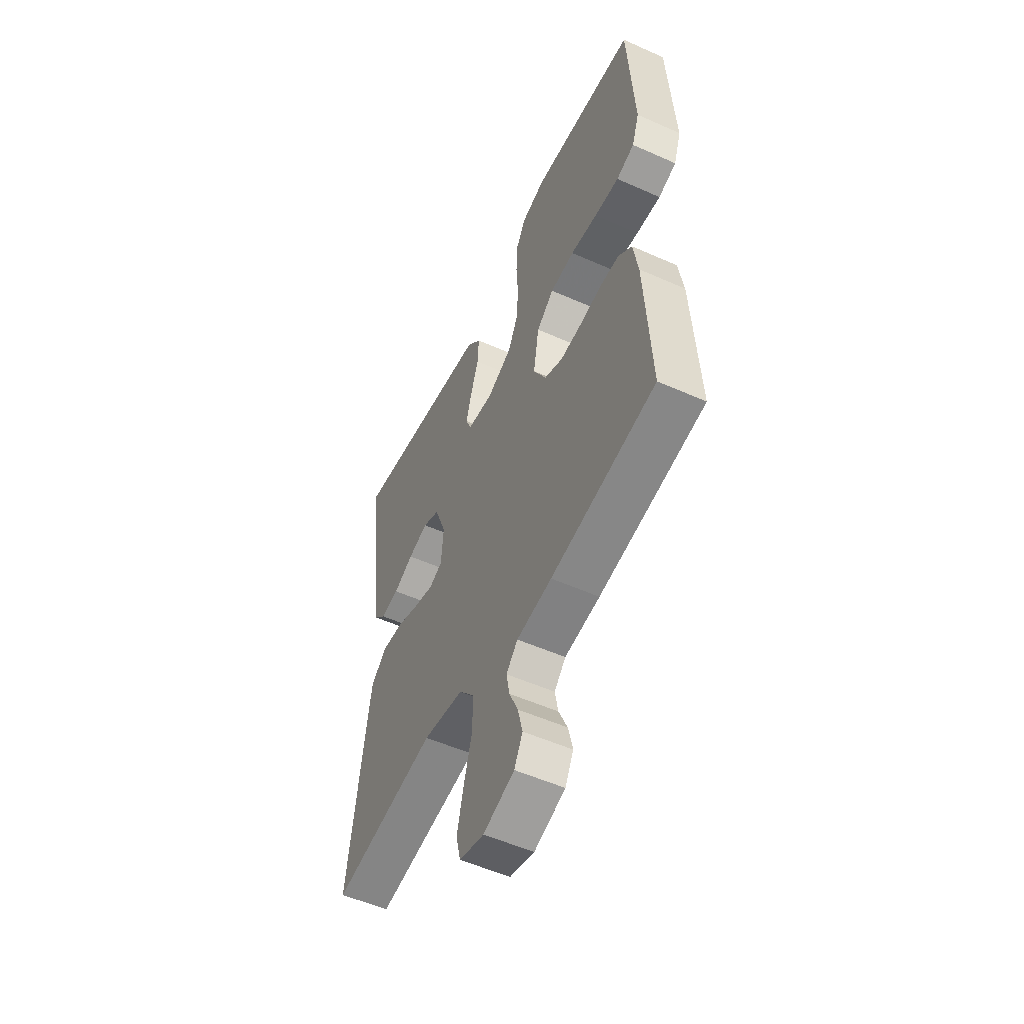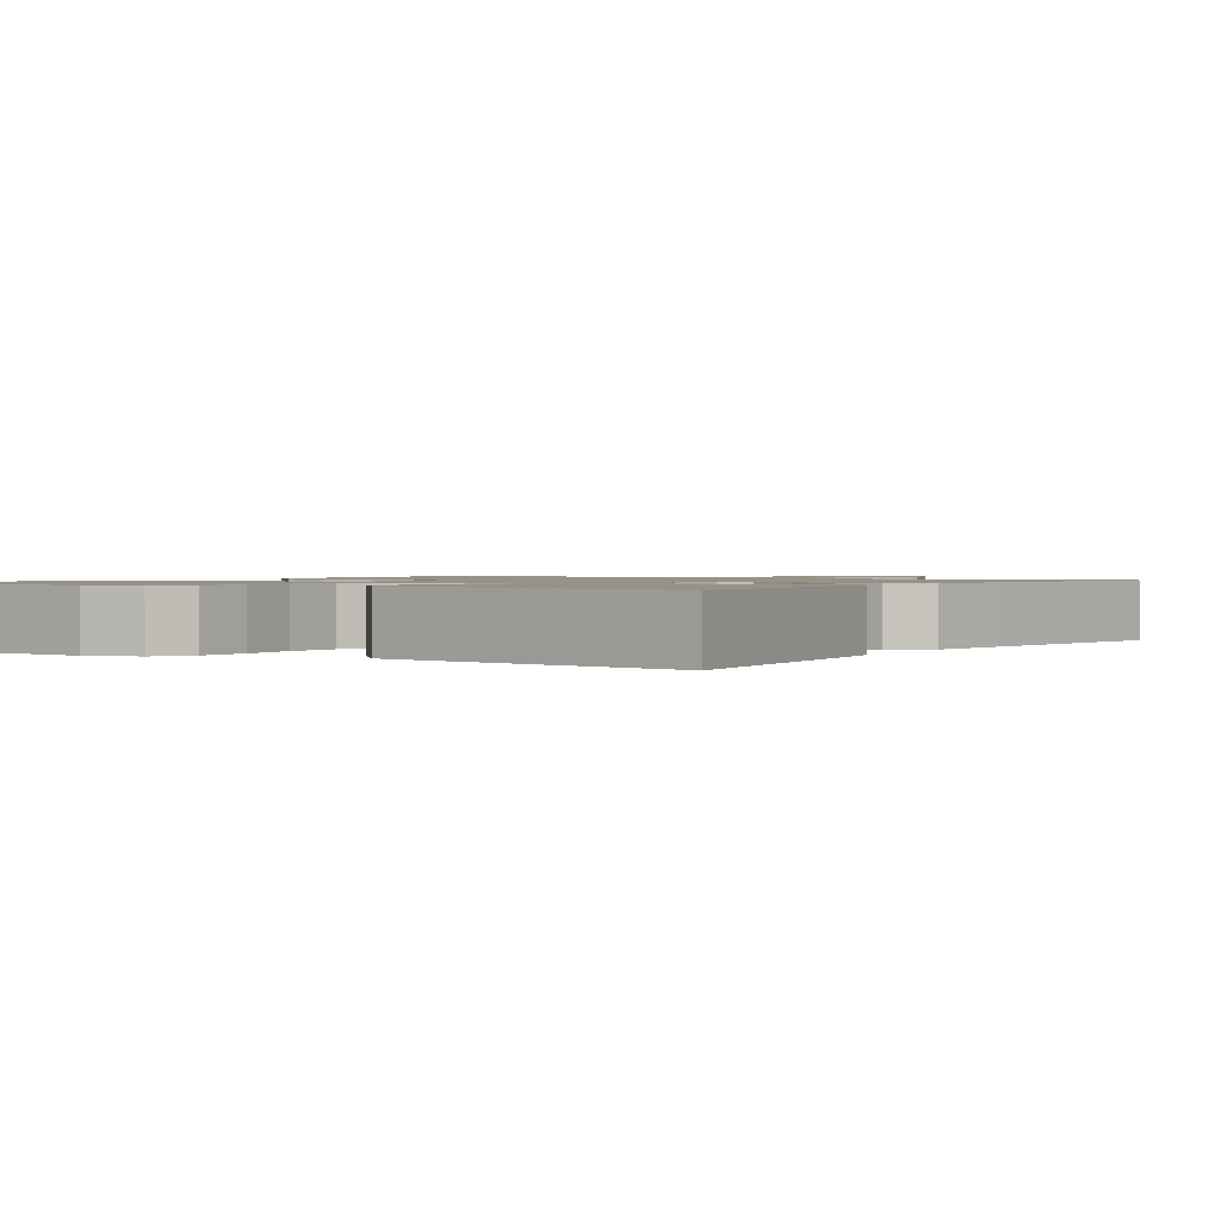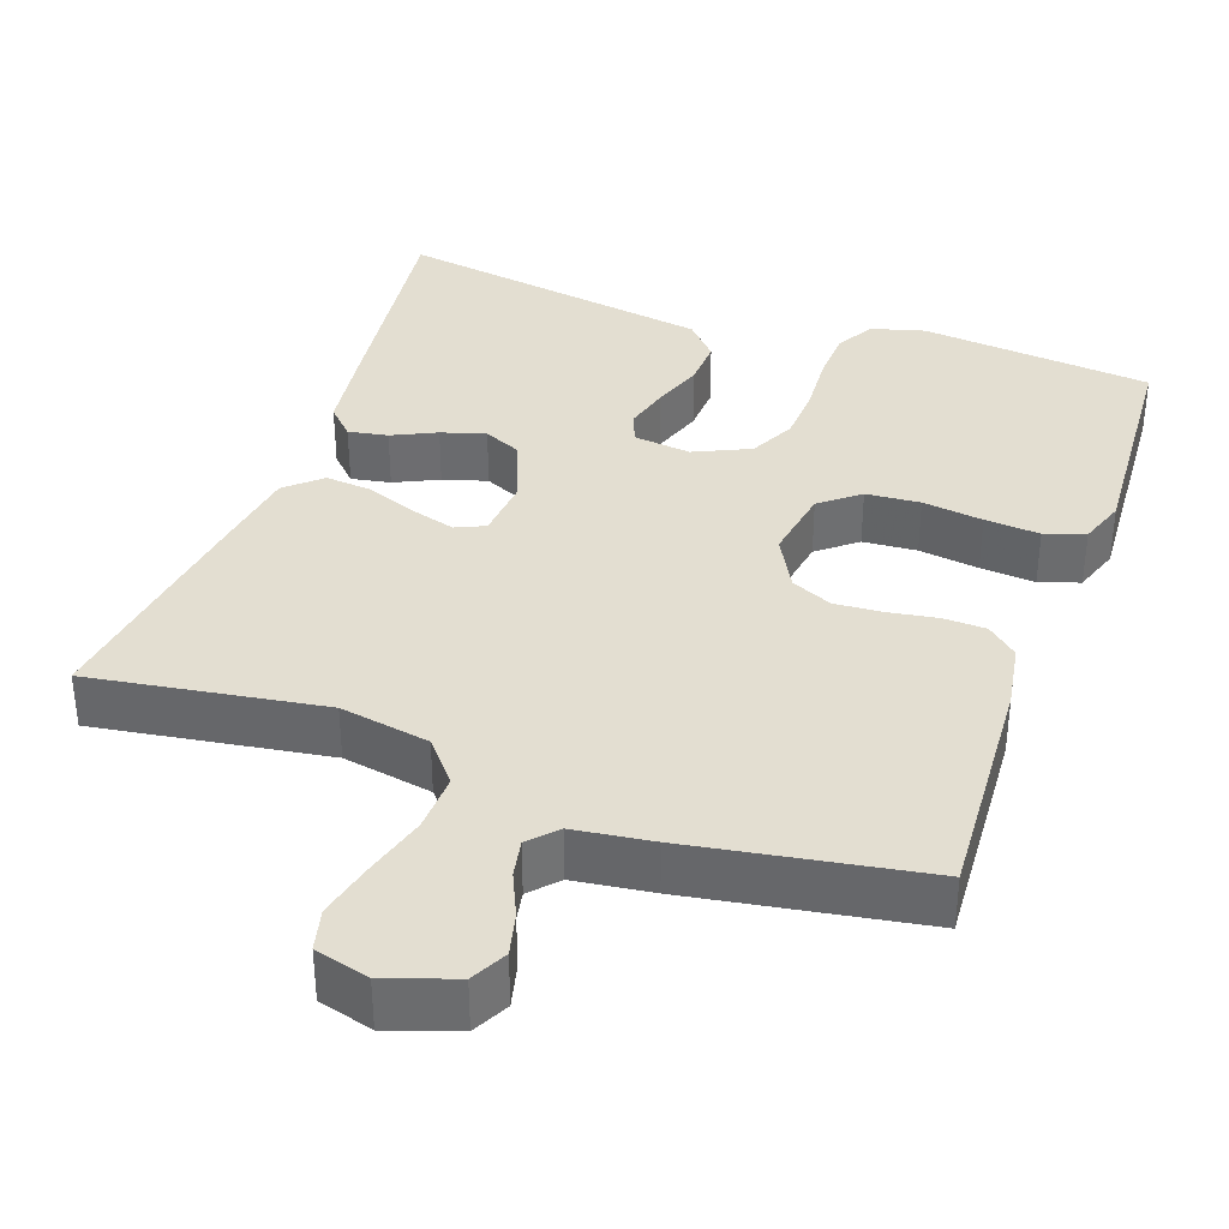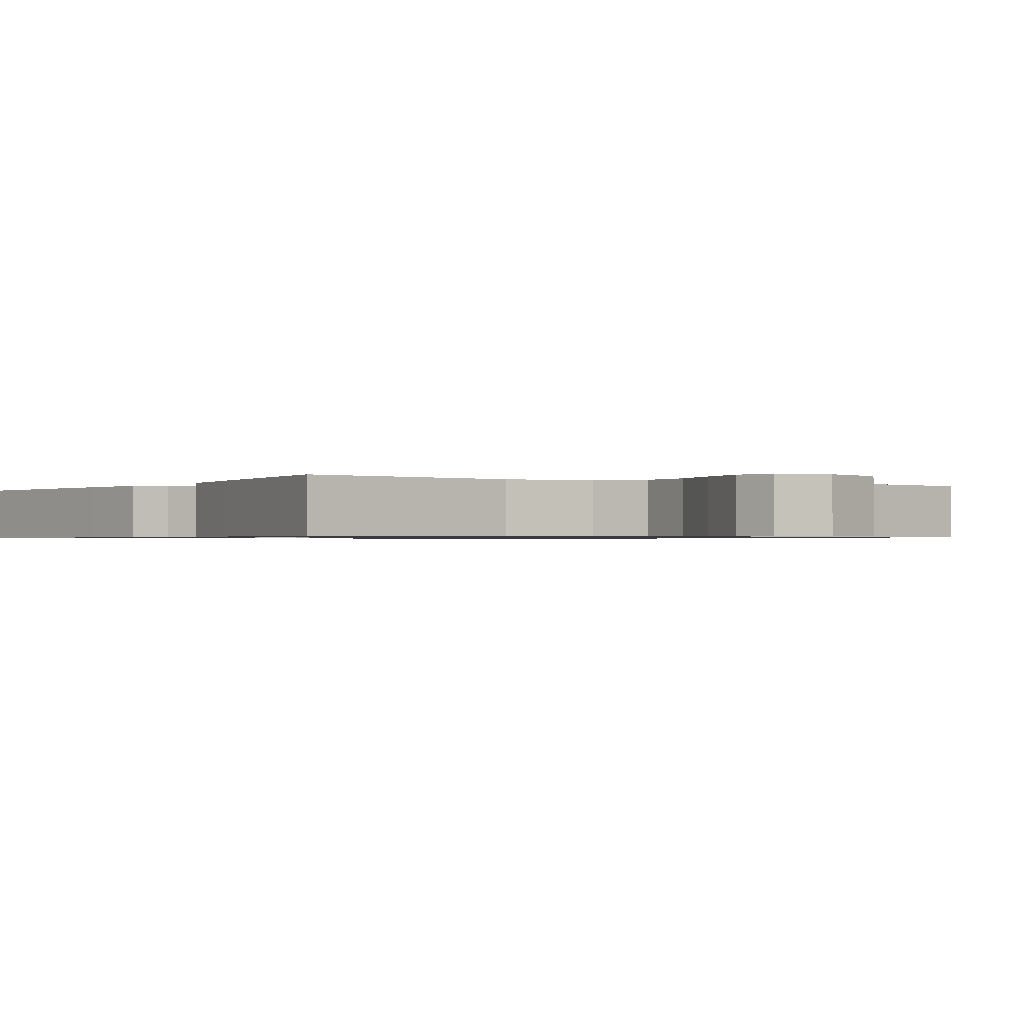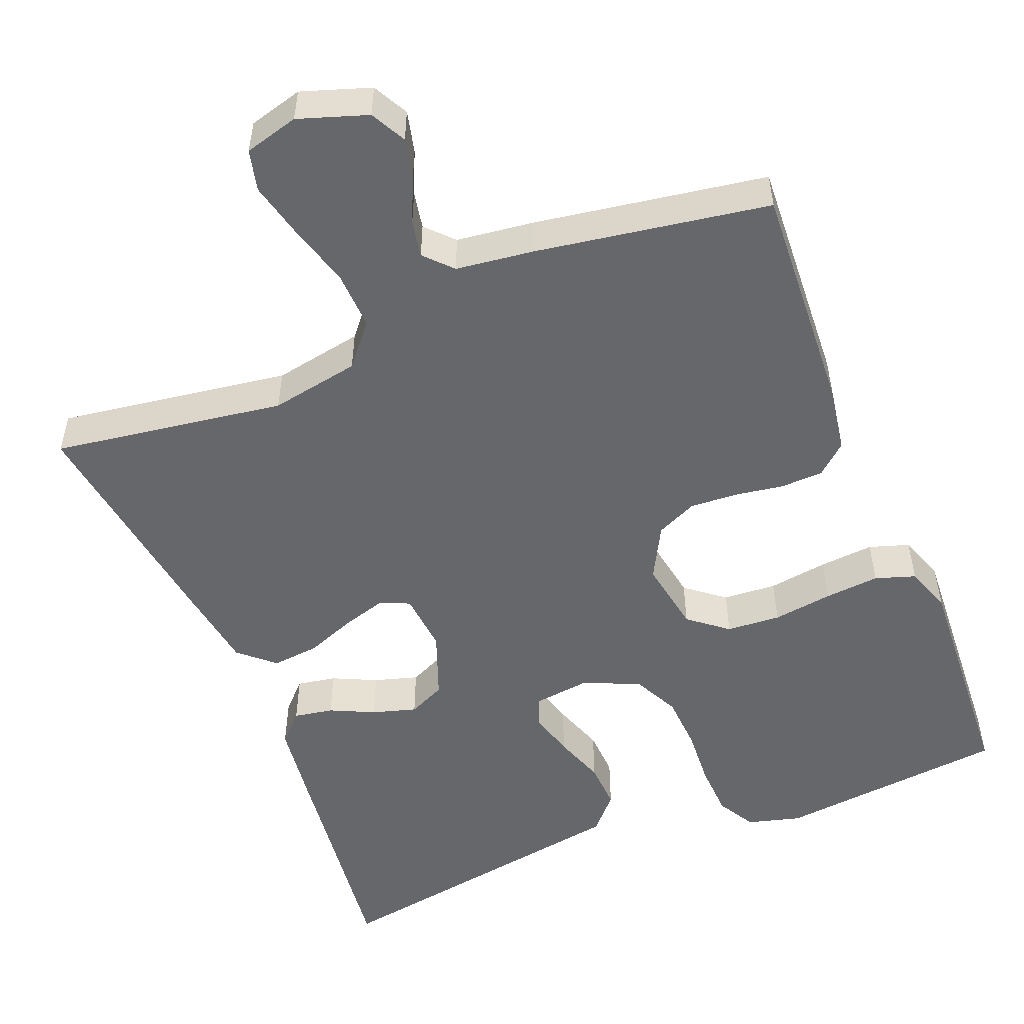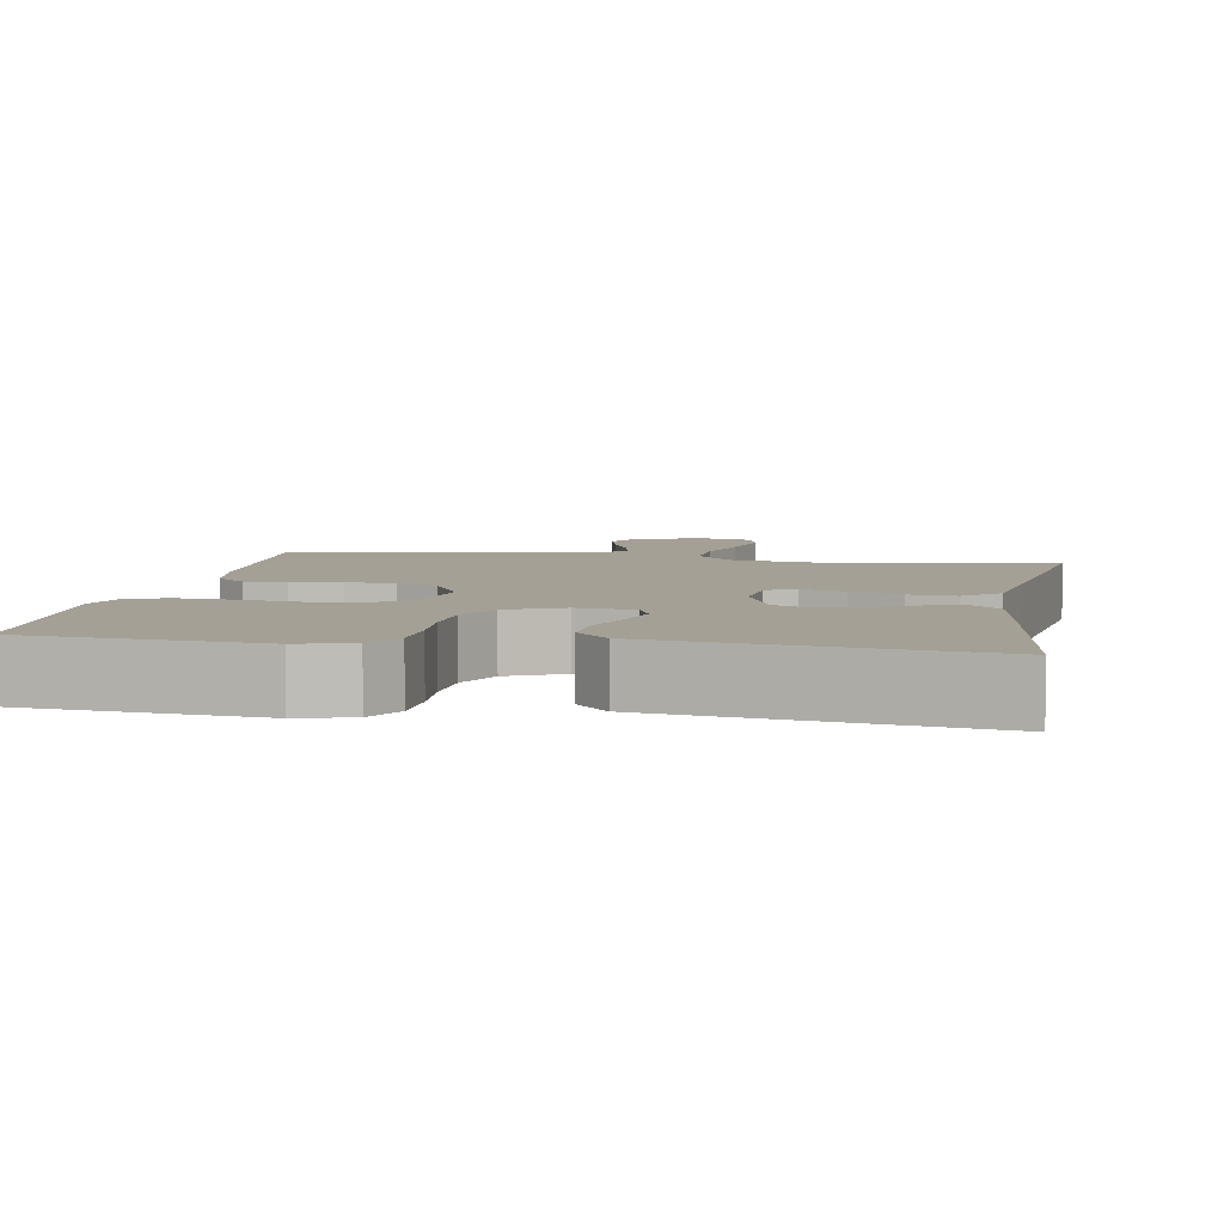
<metadata>
{"format":"obj","ext":"obj","renderer":"f3d","projection":"perspective","resolution":1024,"background":"white","views":[{"elev":-53.6,"azim":-115.4,"up":"+Z"},{"elev":1.2,"azim":32.5,"up":"+Y"},{"elev":36.3,"azim":-160.6,"up":"+Y"},{"elev":-0.8,"azim":146.8,"up":"+Y"},{"elev":-52.2,"azim":-158.0,"up":"+Y"},{"elev":5.8,"azim":9.8,"up":"+Y"}]}
</metadata>
<code>
v 0.5 0.07 -0.5
v 0.2 0.07 -0.455
v 0.084 0.07 -0.476
v 0.039 0.07 -0.53
v 0.042 0.07 -0.605
v 0.065 0.07 -0.685
v 0.083 0.07 -0.759
v 0.07 0.07 -0.812
v 0 0.07 -0.831
v -0.089 0.07 -0.801
v -0.113 0.07 -0.755
v -0.1 0.07 -0.701
v -0.075 0.07 -0.645
v -0.066 0.07 -0.597
v -0.099 0.07 -0.562
v -0.2 0.07 -0.549
v -0.5 0.07 -0.5
v -0.483 0.07 -0.2
v -0.469 0.07 -0.115
v -0.43 0.07 -0.081
v -0.375 0.07 -0.079
v -0.312 0.07 -0.089
v -0.25 0.07 -0.093
v -0.197 0.07 -0.069
v -0.16 0.07 0
v -0.176 0.07 0.095
v -0.226 0.07 0.135
v -0.296 0.07 0.14
v -0.374 0.07 0.129
v -0.445 0.07 0.123
v -0.497 0.07 0.14
v -0.518 0.07 0.2
v -0.5 0.07 0.5
v -0.2 0.07 0.531
v -0.131 0.07 0.512
v -0.103 0.07 0.463
v -0.1 0.07 0.394
v -0.105 0.07 0.318
v -0.101 0.07 0.245
v -0.072 0.07 0.186
v 0 0.07 0.153
v 0.074 0.07 0.162
v 0.09 0.07 0.201
v 0.074 0.07 0.26
v 0.051 0.07 0.326
v 0.048 0.07 0.388
v 0.089 0.07 0.433
v 0.2 0.07 0.451
v 0.5 0.07 0.5
v 0.463 0.07 0.2
v 0.449 0.07 0.092
v 0.414 0.07 0.056
v 0.363 0.07 0.065
v 0.306 0.07 0.092
v 0.249 0.07 0.109
v 0.201 0.07 0.087
v 0.168 0.07 0
v 0.175 0.07 -0.078
v 0.213 0.07 -0.095
v 0.27 0.07 -0.078
v 0.335 0.07 -0.053
v 0.396 0.07 -0.047
v 0.441 0.07 -0.087
v 0.458 0.07 -0.2
v 0.5 0 -0.5
v 0.2 0 -0.455
v 0.084 0 -0.476
v 0.039 0 -0.53
v 0.042 0 -0.605
v 0.065 0 -0.685
v 0.083 0 -0.759
v 0.07 0 -0.812
v 0 0 -0.831
v -0.089 0 -0.801
v -0.113 0 -0.755
v -0.1 0 -0.701
v -0.075 0 -0.645
v -0.066 0 -0.597
v -0.099 0 -0.562
v -0.2 0 -0.549
v -0.5 0 -0.5
v -0.483 0 -0.2
v -0.469 0 -0.115
v -0.43 0 -0.081
v -0.375 0 -0.079
v -0.312 0 -0.089
v -0.25 0 -0.093
v -0.197 0 -0.069
v -0.16 0 0
v -0.176 0 0.095
v -0.226 0 0.135
v -0.296 0 0.14
v -0.374 0 0.129
v -0.445 0 0.123
v -0.497 0 0.14
v -0.518 0 0.2
v -0.5 0 0.5
v -0.2 0 0.531
v -0.131 0 0.512
v -0.103 0 0.463
v -0.1 0 0.394
v -0.105 0 0.318
v -0.101 0 0.245
v -0.072 0 0.186
v 0 0 0.153
v 0.074 0 0.162
v 0.09 0 0.201
v 0.074 0 0.26
v 0.051 0 0.326
v 0.048 0 0.388
v 0.089 0 0.433
v 0.2 0 0.451
v 0.5 0 0.5
v 0.463 0 0.2
v 0.449 0 0.092
v 0.414 0 0.056
v 0.363 0 0.065
v 0.306 0 0.092
v 0.249 0 0.109
v 0.201 0 0.087
v 0.168 0 0
v 0.175 0 -0.078
v 0.213 0 -0.095
v 0.27 0 -0.078
v 0.335 0 -0.053
v 0.396 0 -0.047
v 0.441 0 -0.087
v 0.458 0 -0.2
f 63 64 1 2
f 60 61 62 63
f 59 60 63 2
f 58 59 2 3
f 57 58 3 4
f 51 52 53 54
f 51 54 55
f 48 49 50 51
f 48 51 55
f 47 48 55 56
f 44 45 46 47
f 43 44 47 56
f 35 36 37 38
f 35 38 39
f 34 35 39
f 33 34 39
f 32 33 39 40
f 28 29 30 31
f 28 31 32 40
f 19 20 21 22
f 19 22 23
f 18 19 23
f 15 16 17 18
f 15 18 23 24
f 10 11 12 13
f 10 13 14
f 9 10 14
f 8 9 14
f 5 6 7 8
f 5 8 14
f 4 5 14 15
f 42 43 56 57
f 41 42 57 4
f 27 28 40 41
f 26 27 41
f 25 26 41 4
f 4 15 24 25
f 66 65 128 127
f 127 126 125 124
f 66 127 124 123
f 67 66 123 122
f 68 67 122 121
f 118 117 116 115
f 119 118 115
f 115 114 113 112
f 119 115 112
f 120 119 112 111
f 111 110 109 108
f 120 111 108 107
f 102 101 100 99
f 103 102 99
f 103 99 98
f 103 98 97
f 104 103 97 96
f 95 94 93 92
f 104 96 95 92
f 86 85 84 83
f 87 86 83
f 87 83 82
f 82 81 80 79
f 88 87 82 79
f 77 76 75 74
f 78 77 74
f 78 74 73
f 78 73 72
f 72 71 70 69
f 78 72 69
f 79 78 69 68
f 121 120 107 106
f 68 121 106 105
f 105 104 92 91
f 105 91 90
f 68 105 90 89
f 89 88 79 68
f 1 65 66 2
f 2 66 67 3
f 3 67 68 4
f 4 68 69 5
f 5 69 70 6
f 6 70 71 7
f 7 71 72 8
f 8 72 73 9
f 9 73 74 10
f 10 74 75 11
f 11 75 76 12
f 12 76 77 13
f 13 77 78 14
f 14 78 79 15
f 15 79 80 16
f 16 80 81 17
f 17 81 82 18
f 18 82 83 19
f 19 83 84 20
f 20 84 85 21
f 21 85 86 22
f 22 86 87 23
f 23 87 88 24
f 24 88 89 25
f 25 89 90 26
f 26 90 91 27
f 27 91 92 28
f 28 92 93 29
f 29 93 94 30
f 30 94 95 31
f 31 95 96 32
f 32 96 97 33
f 33 97 98 34
f 34 98 99 35
f 35 99 100 36
f 36 100 101 37
f 37 101 102 38
f 38 102 103 39
f 39 103 104 40
f 40 104 105 41
f 41 105 106 42
f 42 106 107 43
f 43 107 108 44
f 44 108 109 45
f 45 109 110 46
f 46 110 111 47
f 47 111 112 48
f 48 112 113 49
f 49 113 114 50
f 50 114 115 51
f 51 115 116 52
f 52 116 117 53
f 53 117 118 54
f 54 118 119 55
f 55 119 120 56
f 56 120 121 57
f 57 121 122 58
f 58 122 123 59
f 59 123 124 60
f 60 124 125 61
f 61 125 126 62
f 62 126 127 63
f 63 127 128 64
f 64 128 65 1

</code>
